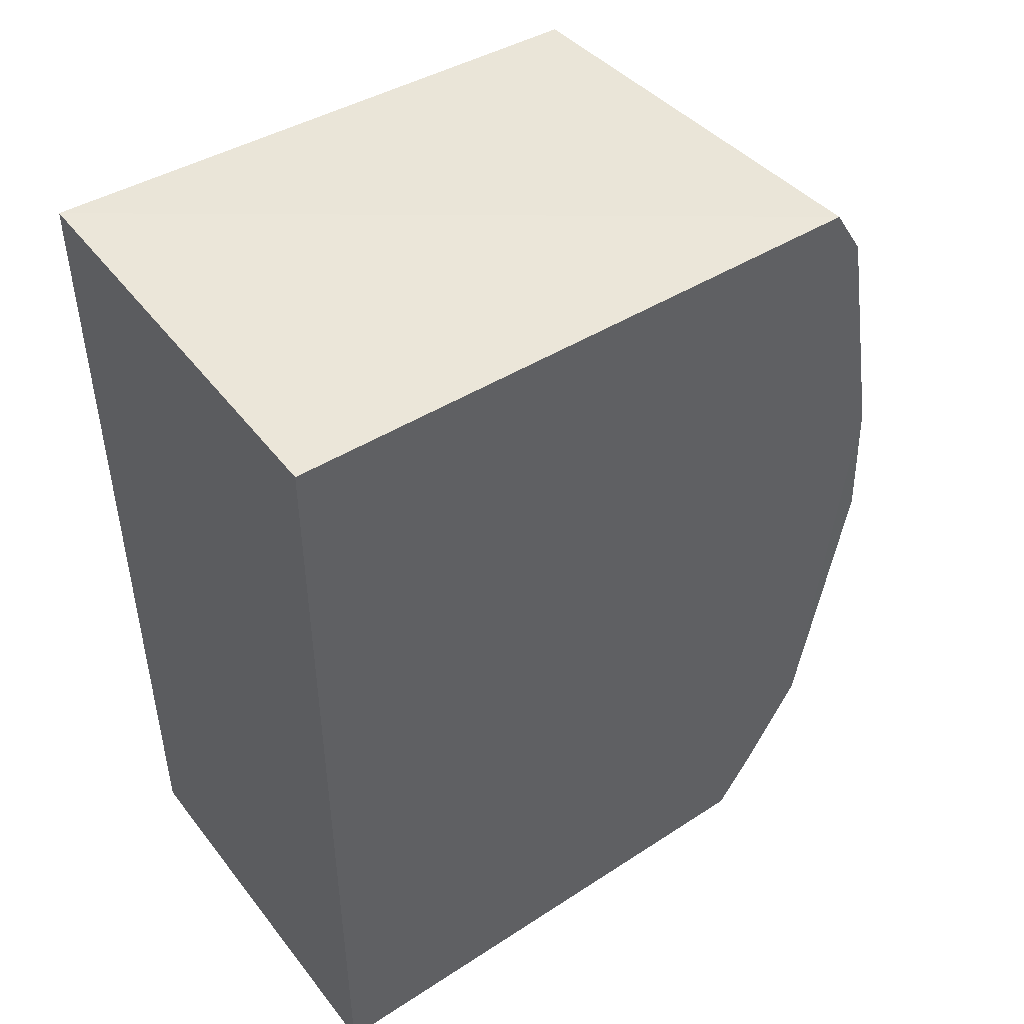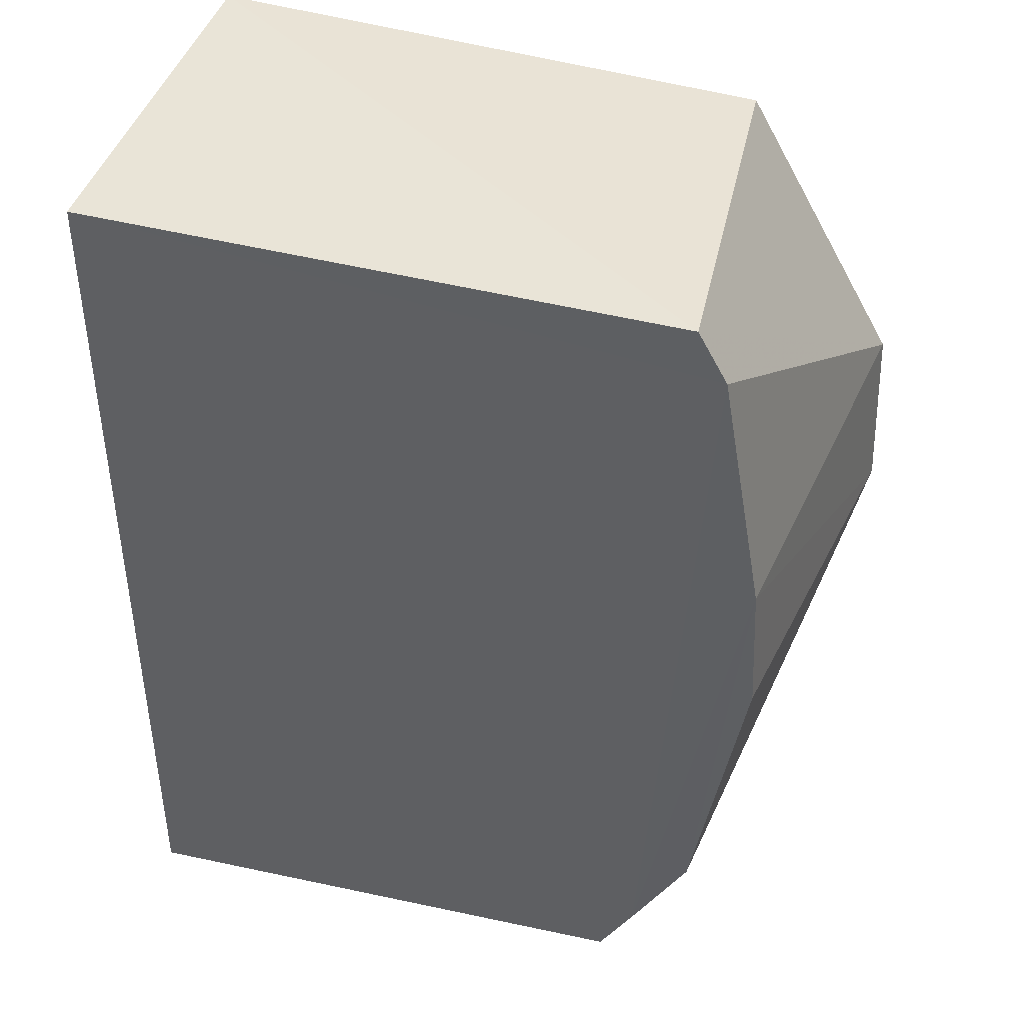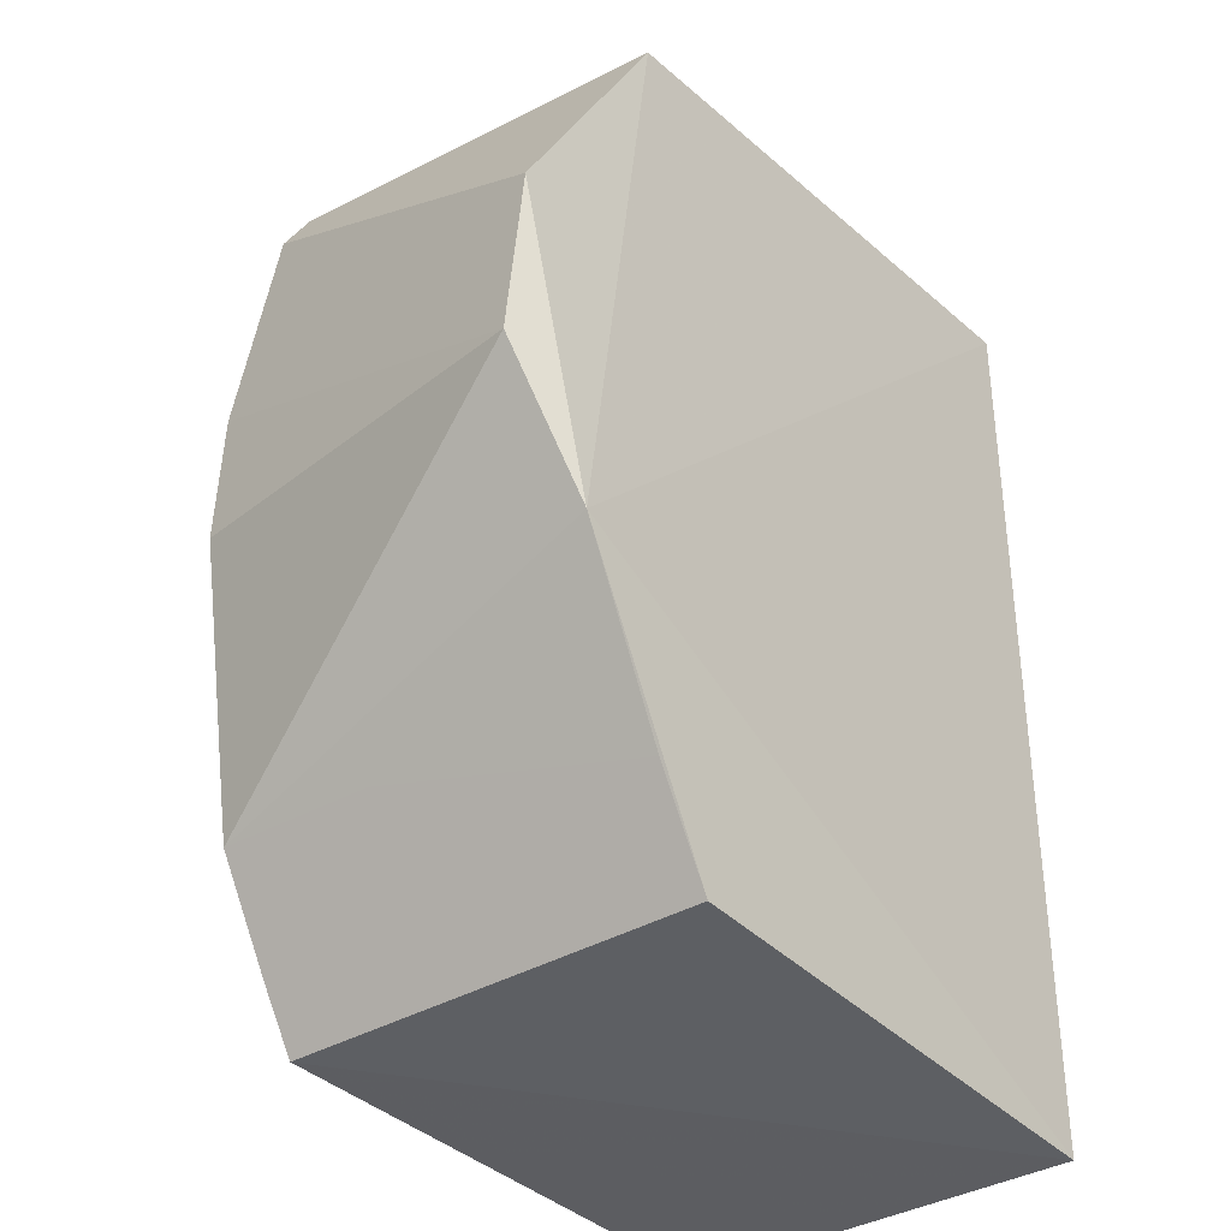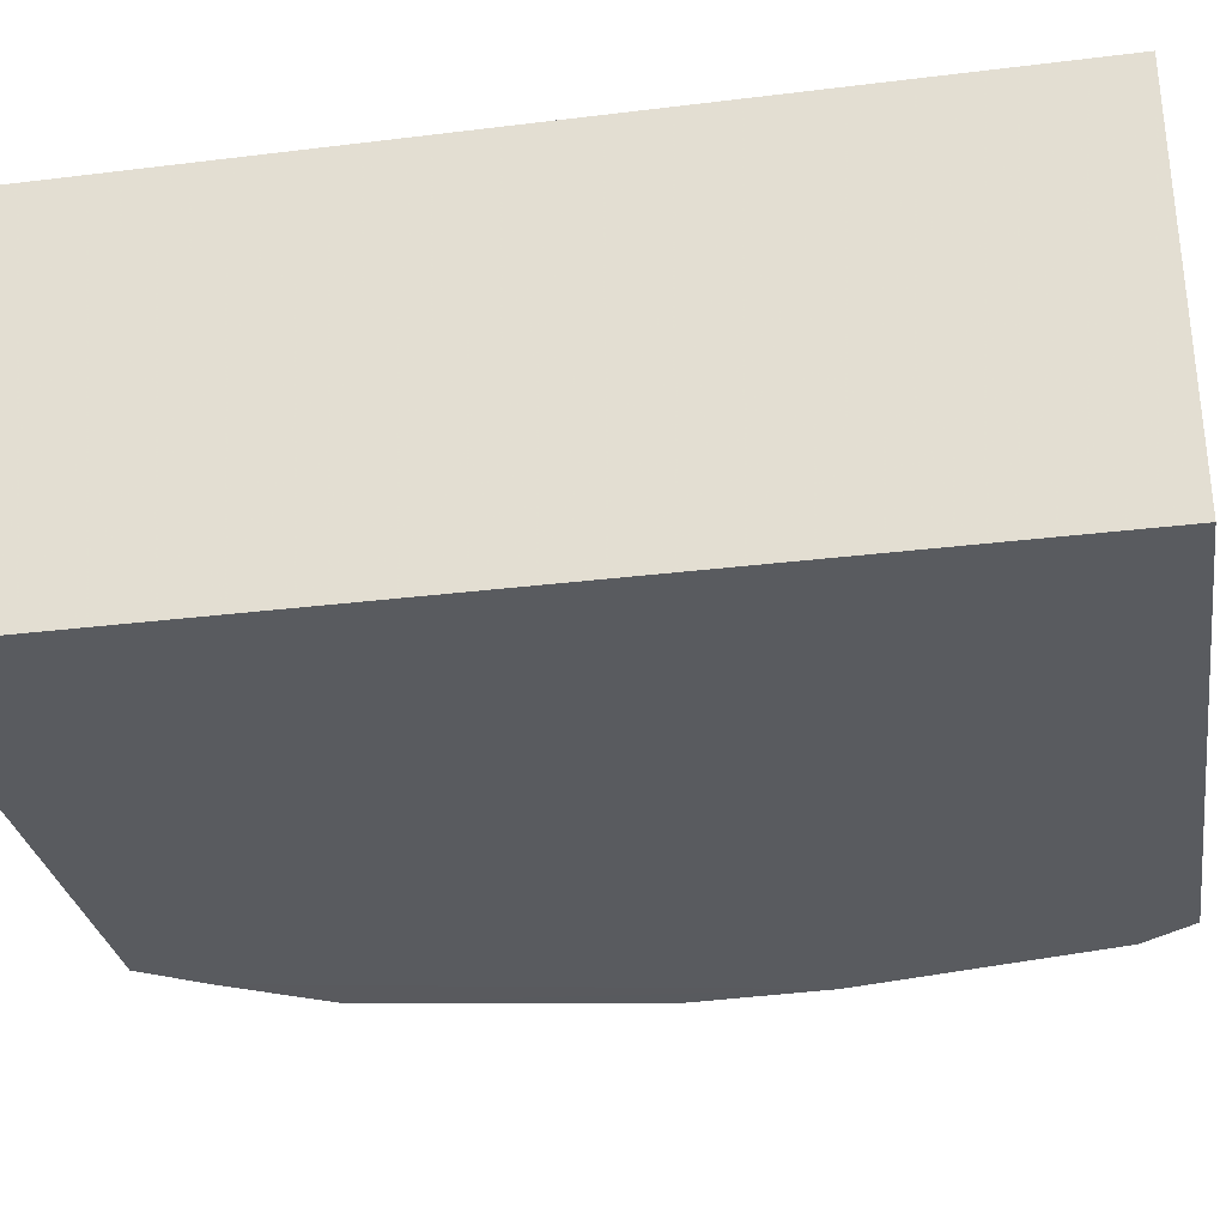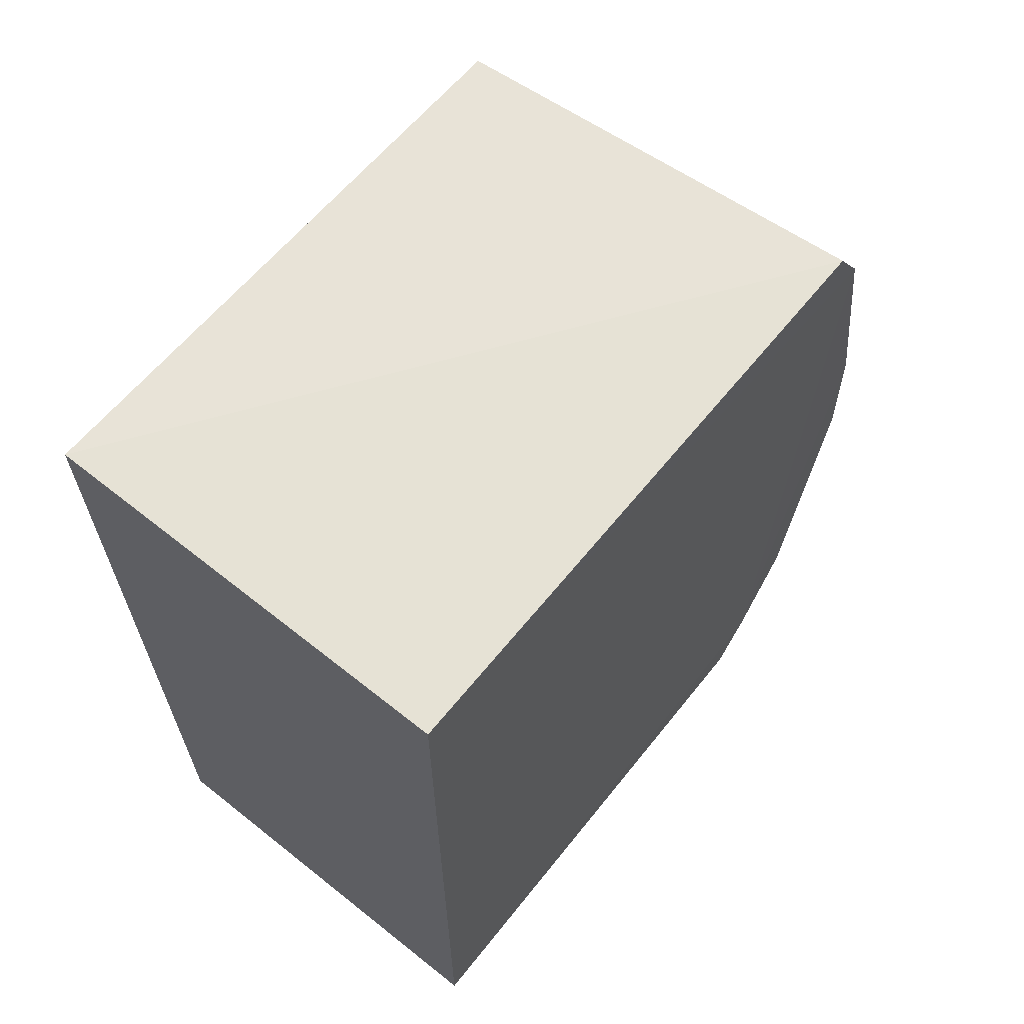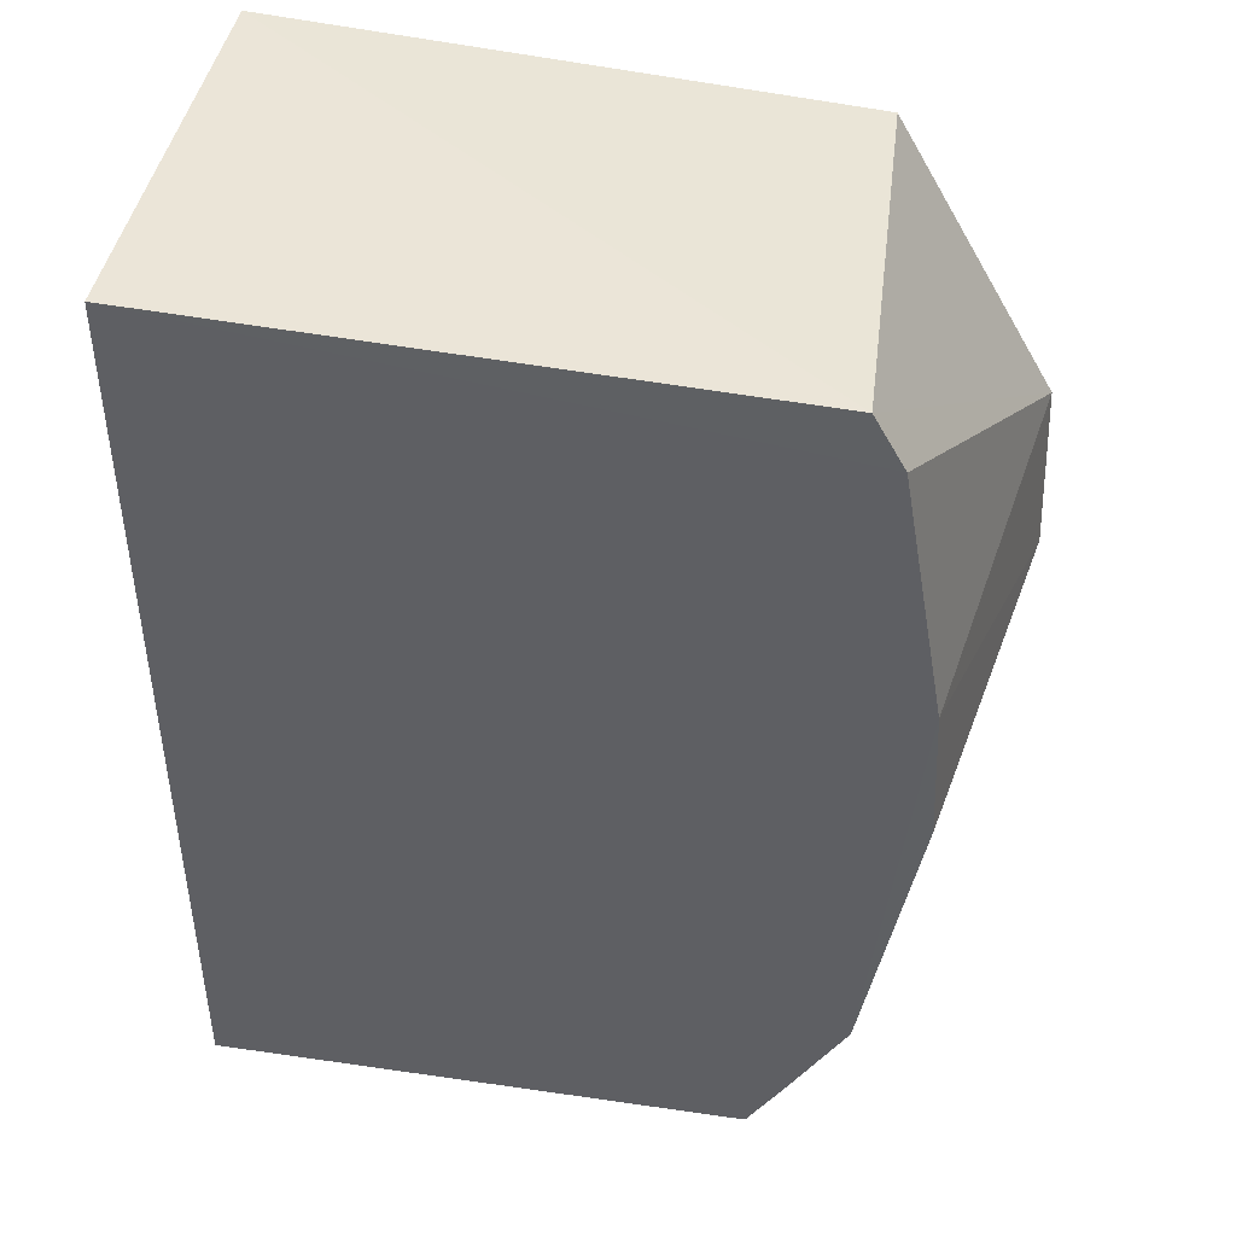
<metadata>
{"format":"obj","ext":"obj","renderer":"f3d","projection":"perspective","resolution":1024,"background":"white","views":[{"elev":47.8,"azim":144.3,"up":"+Y"},{"elev":42.3,"azim":-164.3,"up":"+Y"},{"elev":-35.5,"azim":-50.7,"up":"+Y"},{"elev":-32.0,"azim":99.8,"up":"+Z"},{"elev":65.3,"azim":128.7,"up":"+Y"},{"elev":44.5,"azim":-169.2,"up":"+Y"}]}
</metadata>
<code>
v 0.02081 -0.1534 -0.2348
v 0.02081 -0.1534 -0.3561
v 0.02081 0.1193 -0.3561
v -0.146 0.1107 -0.2362
v -0.1356 -0.1475 -0.357
v 0.02081 0.1193 -0.2348
v -0.1275 -0.1428 -0.2365
v -0.146 -0.1296 -0.3574
v -0.1541 0.1154 -0.3567
v -0.1732 -0.06262 -0.2337
v -0.1628 0.1003 -0.3571
v -0.1595 -0.09914 -0.3121
v -0.1931 0.02967 -0.2371
v -0.1444 -0.1135 -0.2363
v -0.1956 -0.02014 -0.2404
v -0.1628 -0.1004 -0.3572
v -0.176 0.02573 -0.3573
v -0.1779 -0.01466 -0.3571
f 1 2 3
f 5 2 1
f 6 1 3
f 7 5 1
f 8 3 2
f 8 2 5
f 9 6 3
f 9 4 6
f 10 6 4
f 10 1 6
f 10 7 1
f 11 9 3
f 11 3 8
f 13 10 4
f 13 4 9
f 13 9 11
f 14 7 10
f 14 10 12
f 14 12 5
f 14 5 7
f 15 10 13
f 16 12 10
f 16 10 15
f 16 8 5
f 16 5 12
f 17 15 13
f 17 13 11
f 17 11 8
f 17 8 16
f 18 17 16
f 18 16 15
f 18 15 17

</code>
